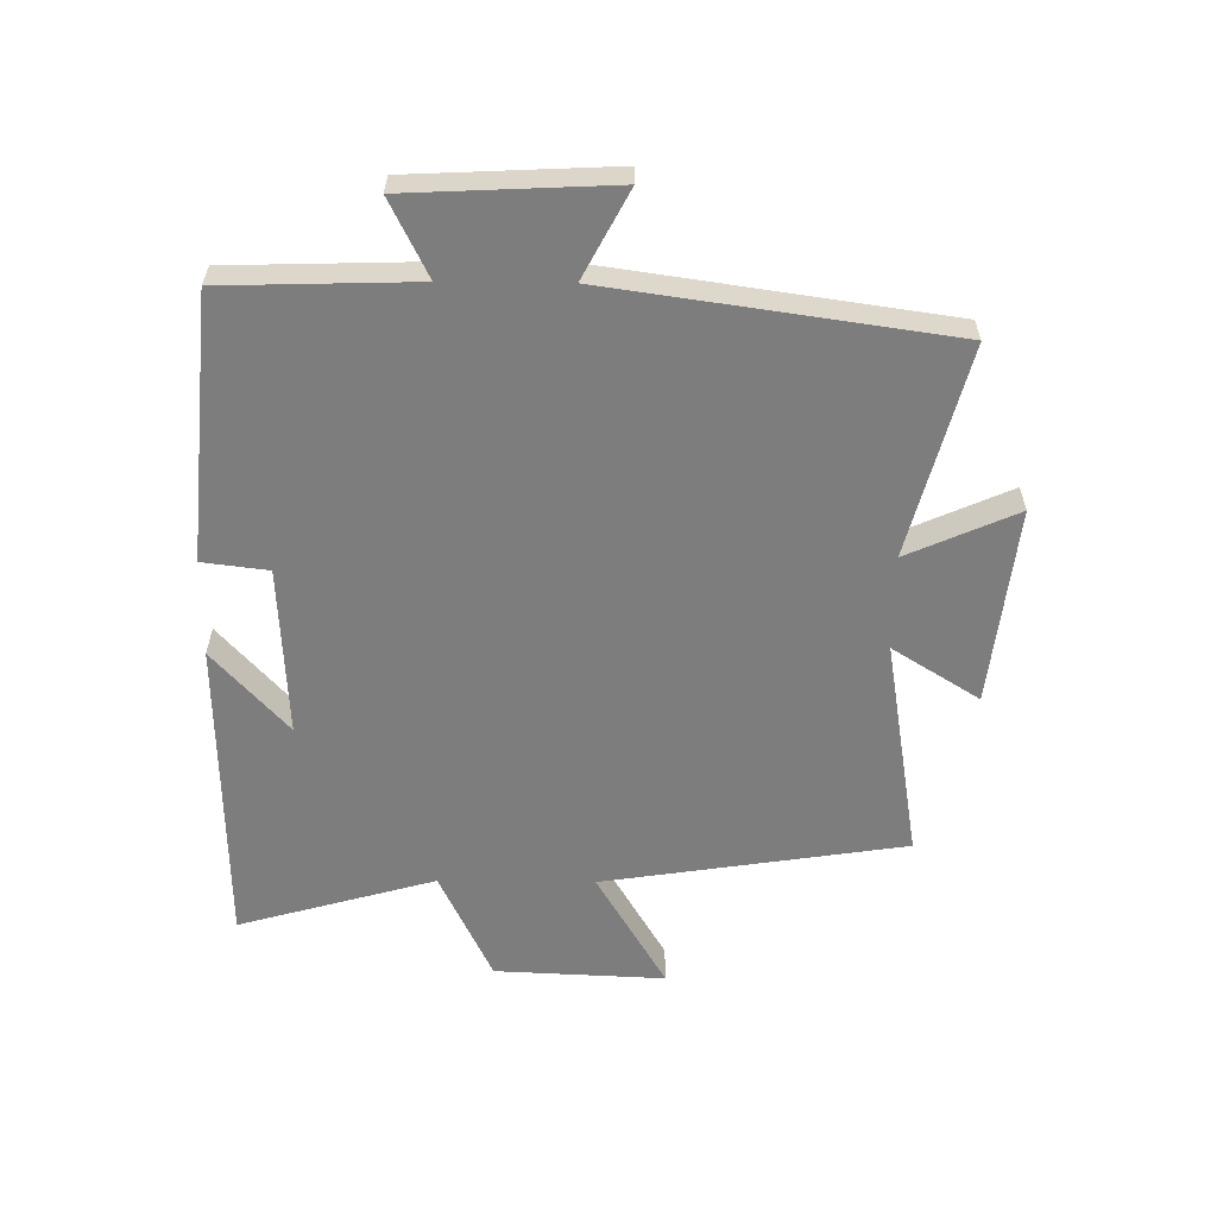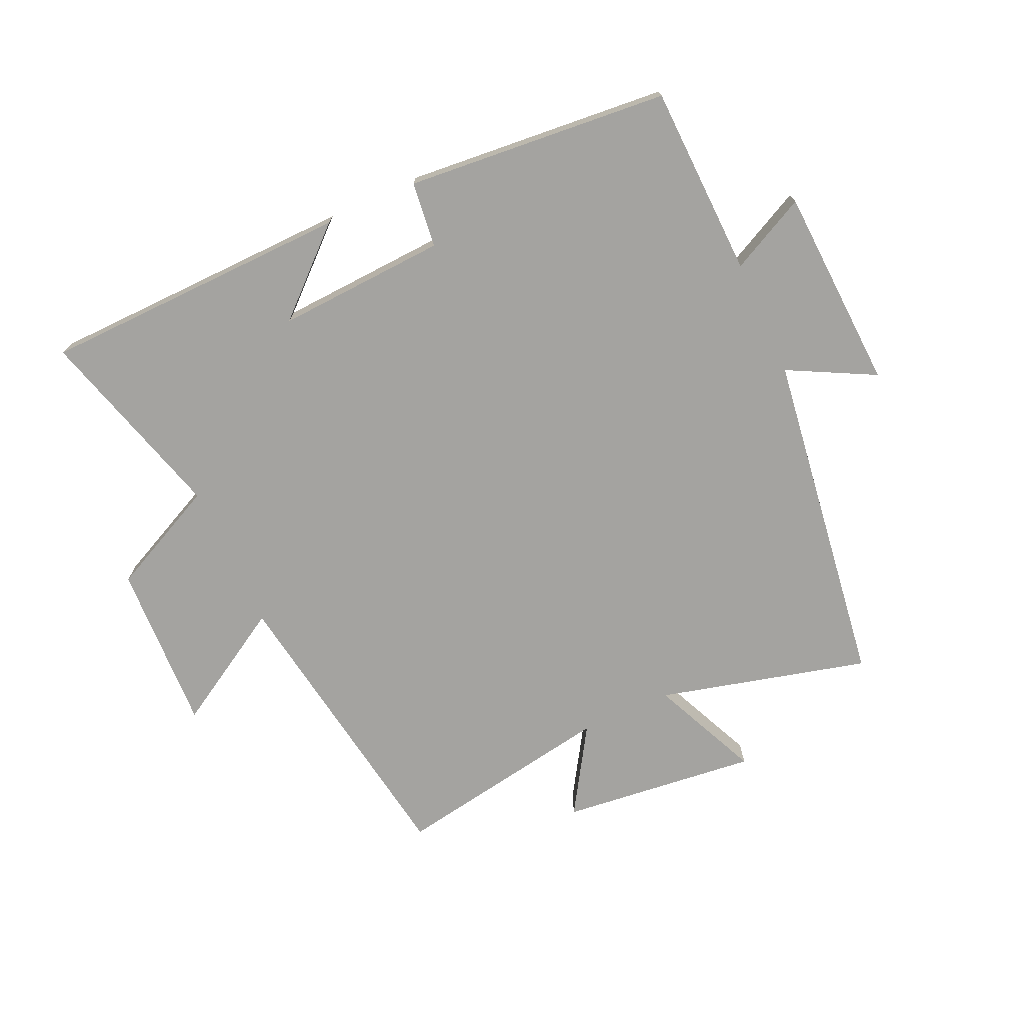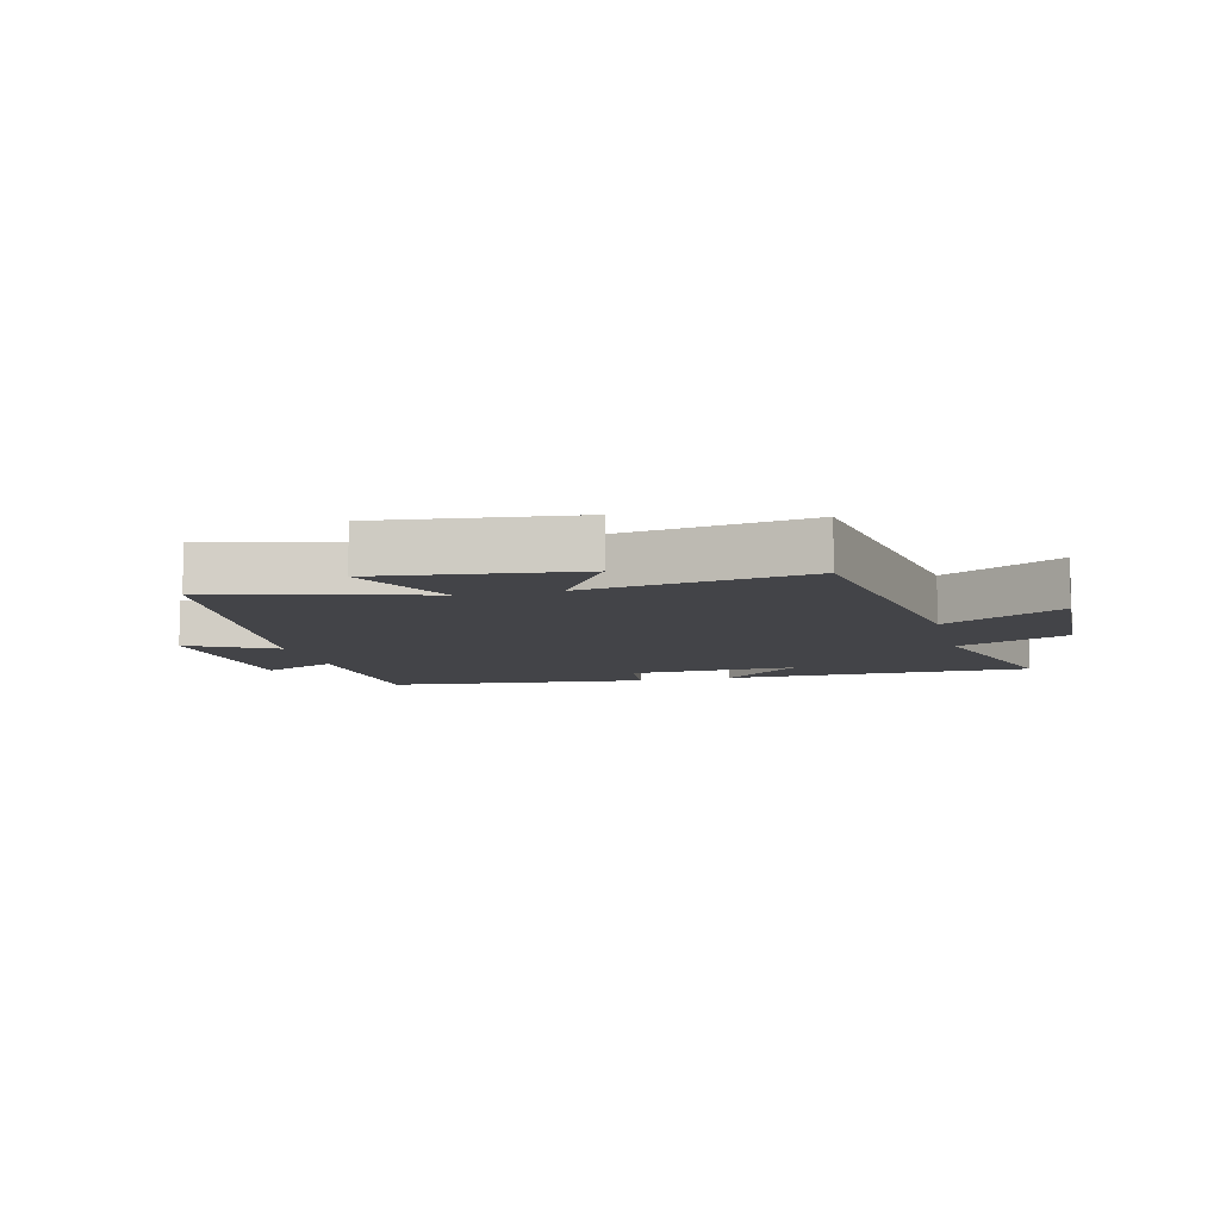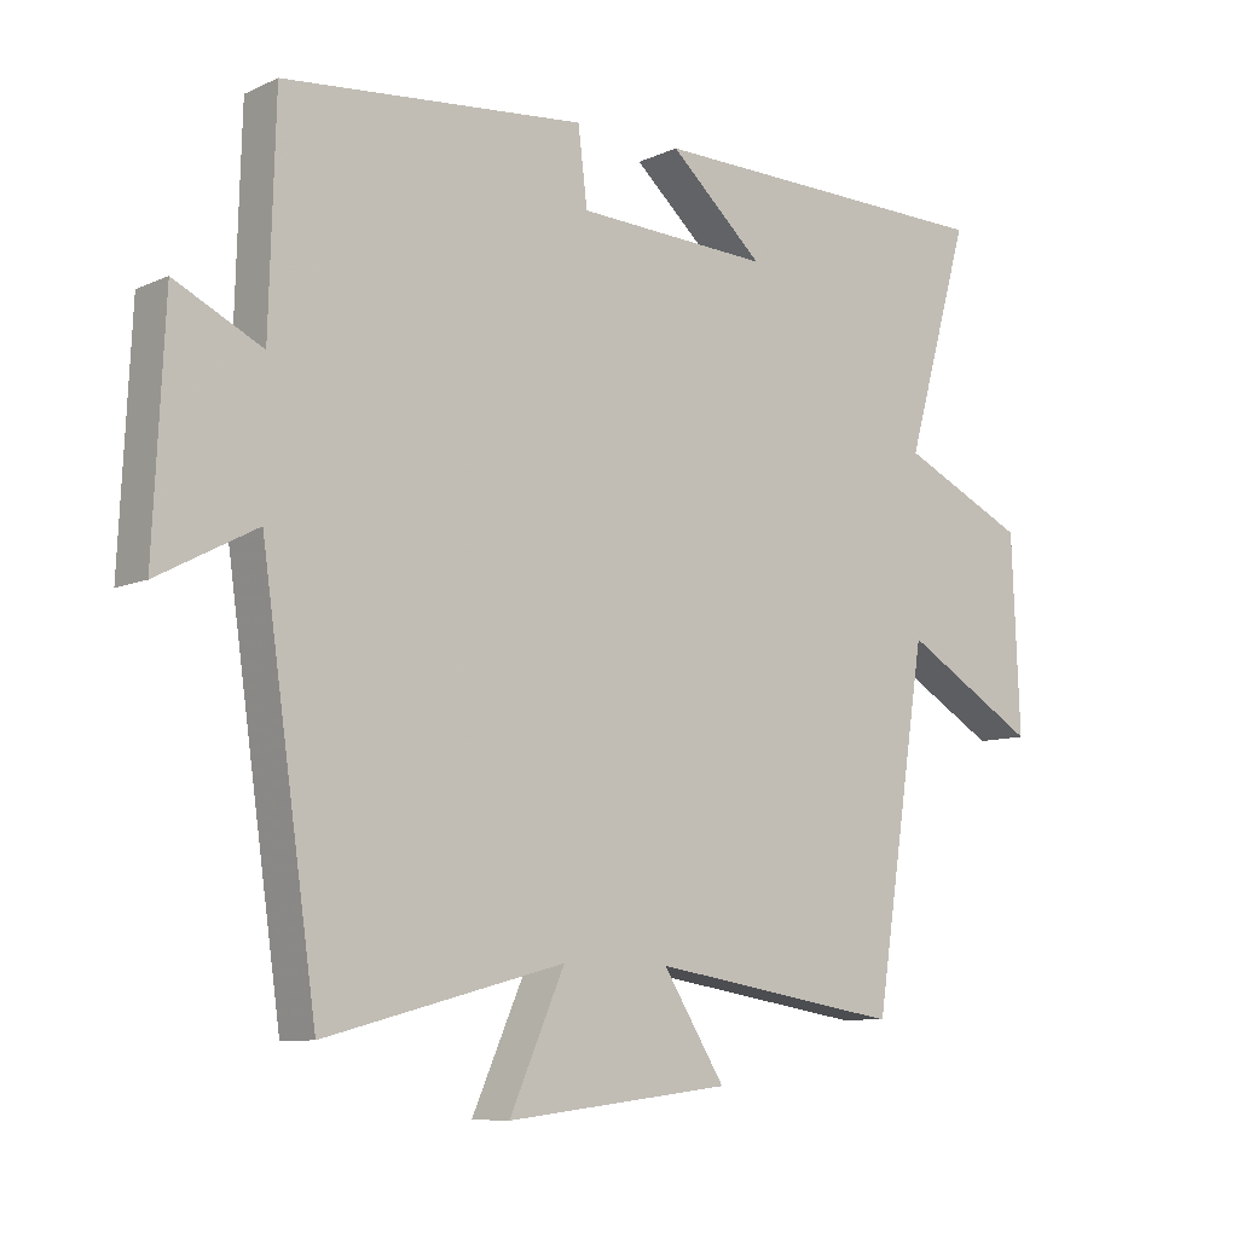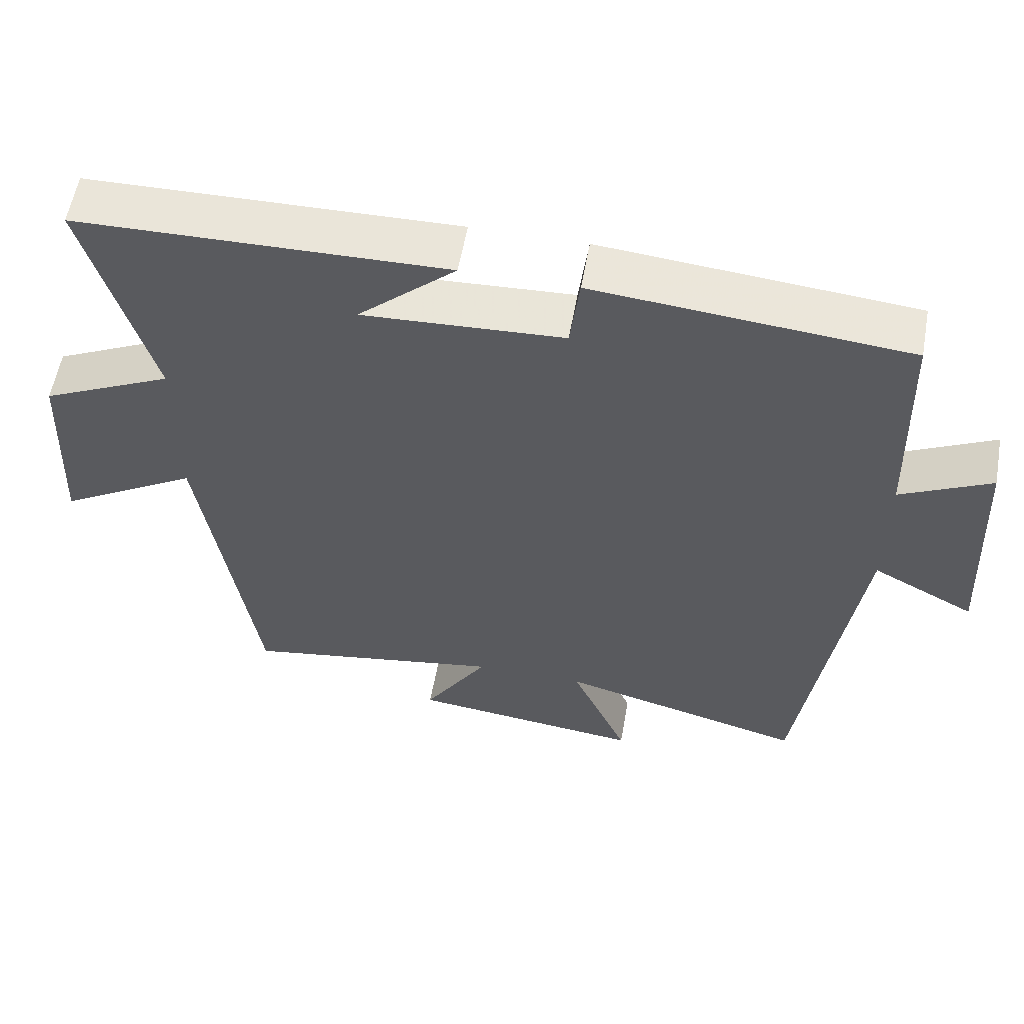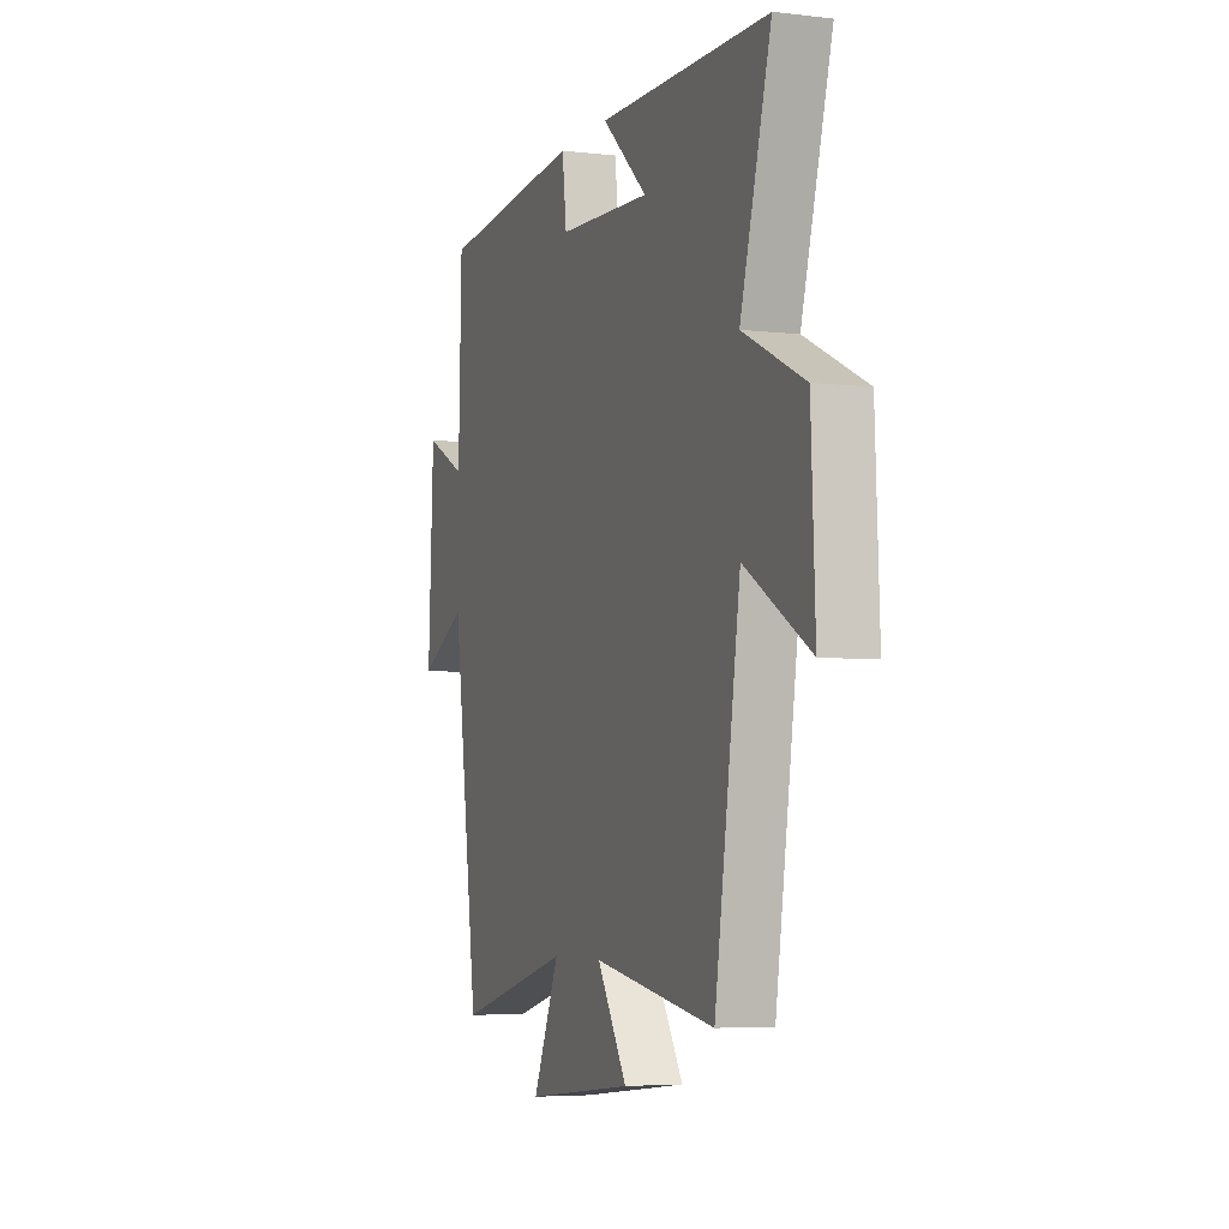
<metadata>
{"format":"obj","ext":"obj","renderer":"f3d","projection":"perspective","resolution":1024,"background":"white","views":[{"elev":-59.2,"azim":89.4,"up":"+Y"},{"elev":-72.8,"azim":24.6,"up":"+Y"},{"elev":-8.3,"azim":-166.1,"up":"+Y"},{"elev":-8.6,"azim":140.3,"up":"+Z"},{"elev":57.3,"azim":10.1,"up":"+Z"},{"elev":-5.0,"azim":-110.3,"up":"+Z"}]}
</metadata>
<code>
v -0.59 0.07 0.49
v -0.088 0.07 0.5
v -0.221 0.07 0.38
v 0.053 0.07 0.394
v 0.066 0.07 0.5
v 0.491 0.07 0.461
v 0.5 0.07 0.152
v 0.623 0.07 0.213
v 0.639 0.07 -0.115
v 0.5 0.07 -0.042
v 0.422 0.07 -0.588
v 0.084 0.07 -0.5
v 0.162 0.07 -0.676
v -0.156 0.07 -0.64
v -0.068 0.07 -0.5
v -0.425 0.07 -0.56
v -0.5 0.07 -0.073
v -0.691 0.07 -0.186
v -0.679 0.07 0.088
v -0.5 0.07 0.173
v -0.59 0 0.49
v -0.088 0 0.5
v -0.221 0 0.38
v 0.053 0 0.394
v 0.066 0 0.5
v 0.491 0 0.461
v 0.5 0 0.152
v 0.623 0 0.213
v 0.639 0 -0.115
v 0.5 0 -0.042
v 0.422 0 -0.588
v 0.084 0 -0.5
v 0.162 0 -0.676
v -0.156 0 -0.64
v -0.068 0 -0.5
v -0.425 0 -0.56
v -0.5 0 -0.073
v -0.691 0 -0.186
v -0.679 0 0.088
v -0.5 0 0.173
f 17 18 19 20
f 15 16 17 20
f 15 20 1
f 12 13 14 15
f 12 15 1
f 10 11 12 1
f 7 8 9 10
f 4 5 6 7
f 3 4 7 10
f 1 2 3
f 1 3 10
f 40 39 38 37
f 40 37 36 35
f 21 40 35
f 35 34 33 32
f 21 35 32
f 21 32 31 30
f 30 29 28 27
f 27 26 25 24
f 30 27 24 23
f 23 22 21
f 30 23 21
f 1 21 22 2
f 2 22 23 3
f 3 23 24 4
f 4 24 25 5
f 5 25 26 6
f 6 26 27 7
f 7 27 28 8
f 8 28 29 9
f 9 29 30 10
f 10 30 31 11
f 11 31 32 12
f 12 32 33 13
f 13 33 34 14
f 14 34 35 15
f 15 35 36 16
f 16 36 37 17
f 17 37 38 18
f 18 38 39 19
f 19 39 40 20
f 20 40 21 1

</code>
